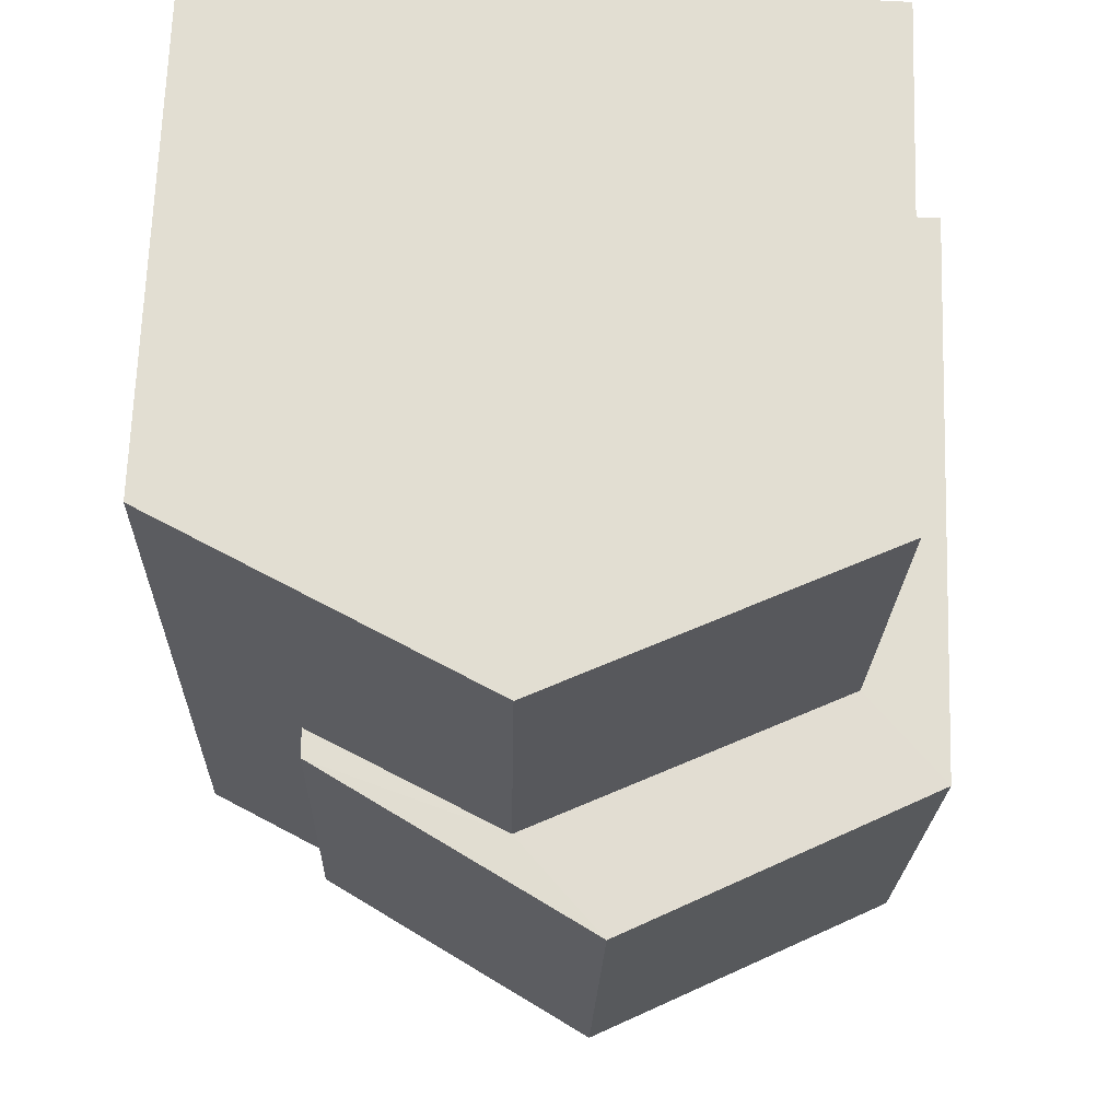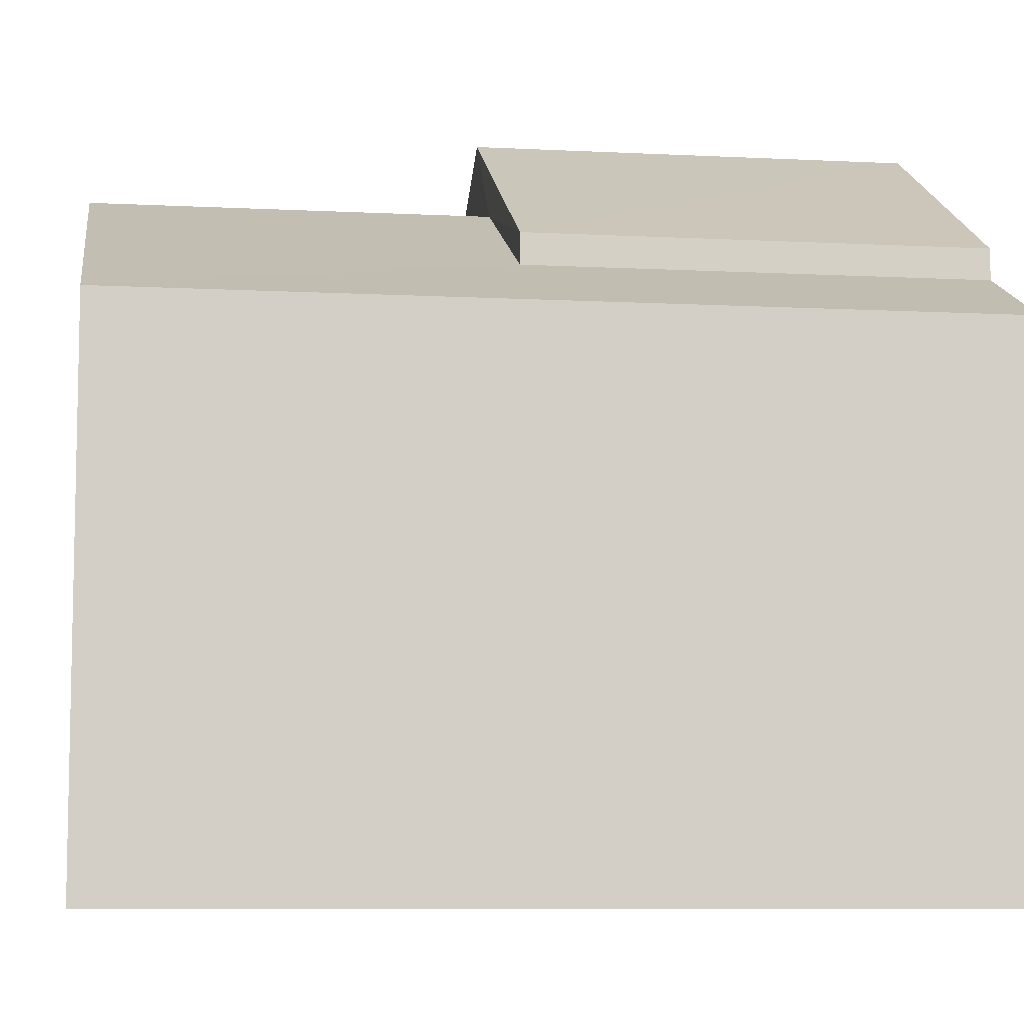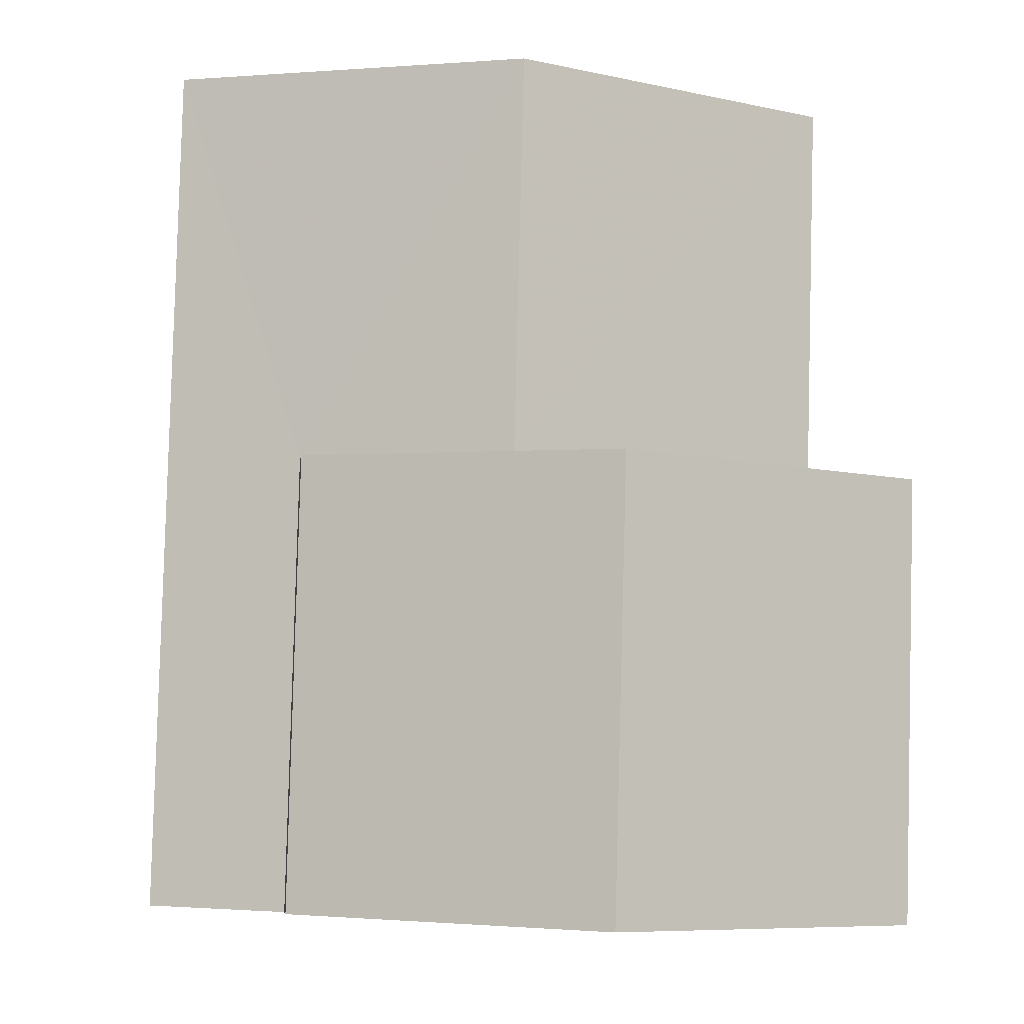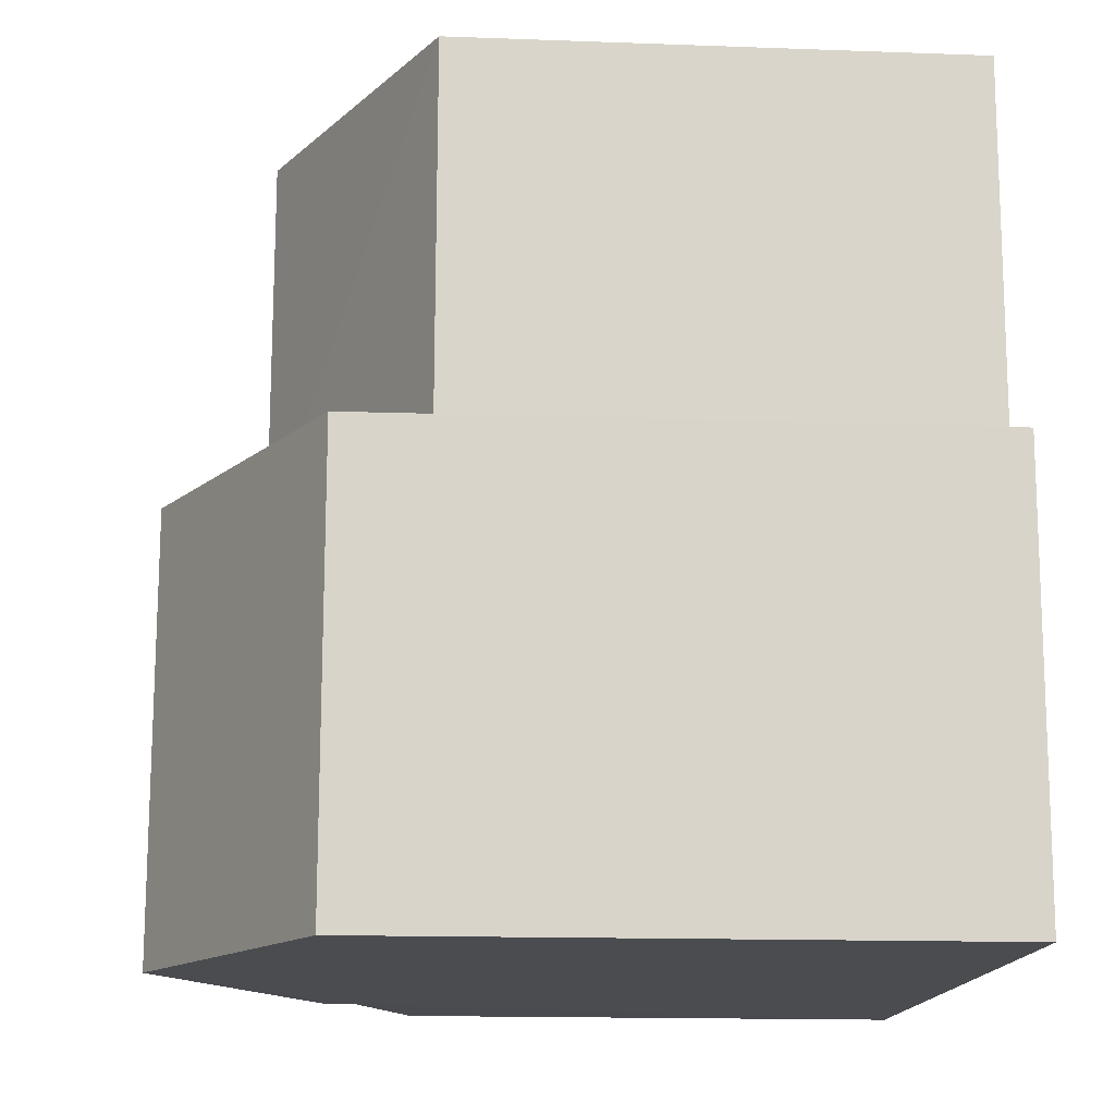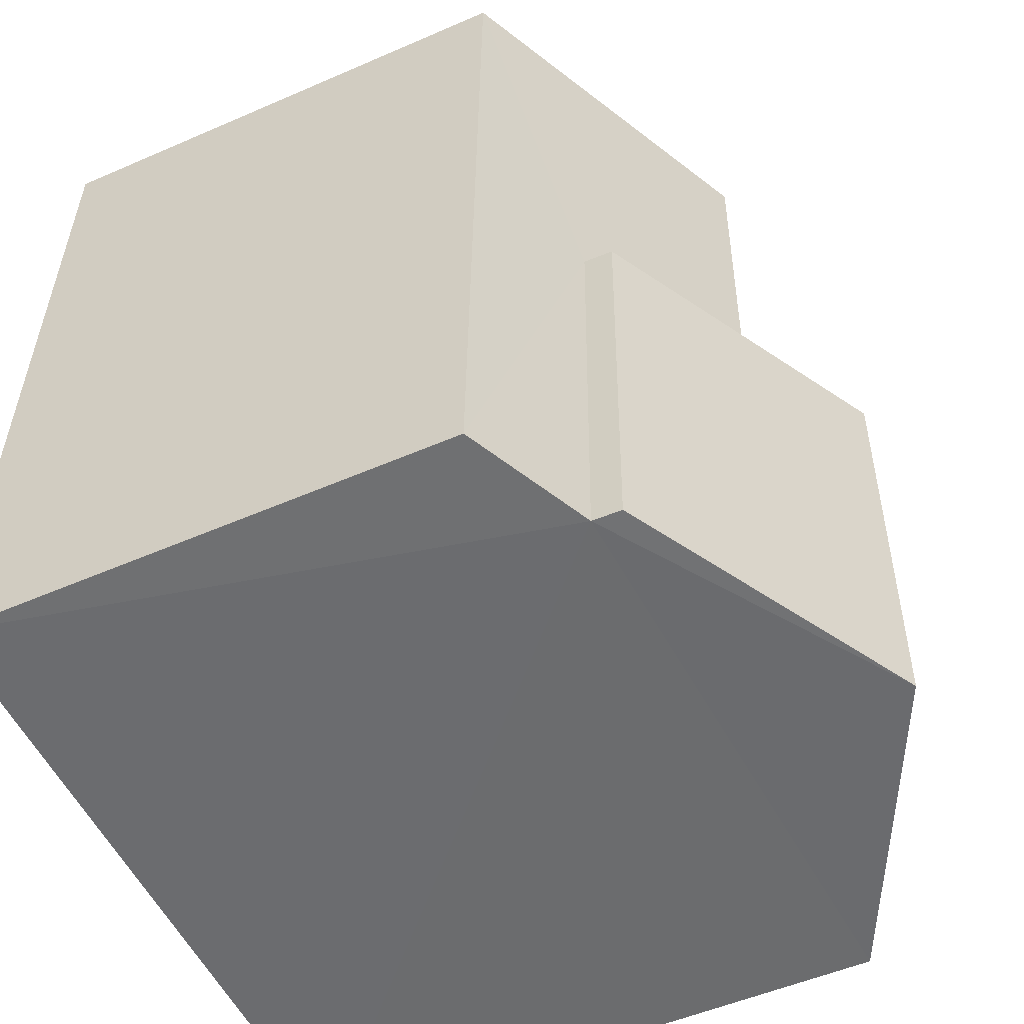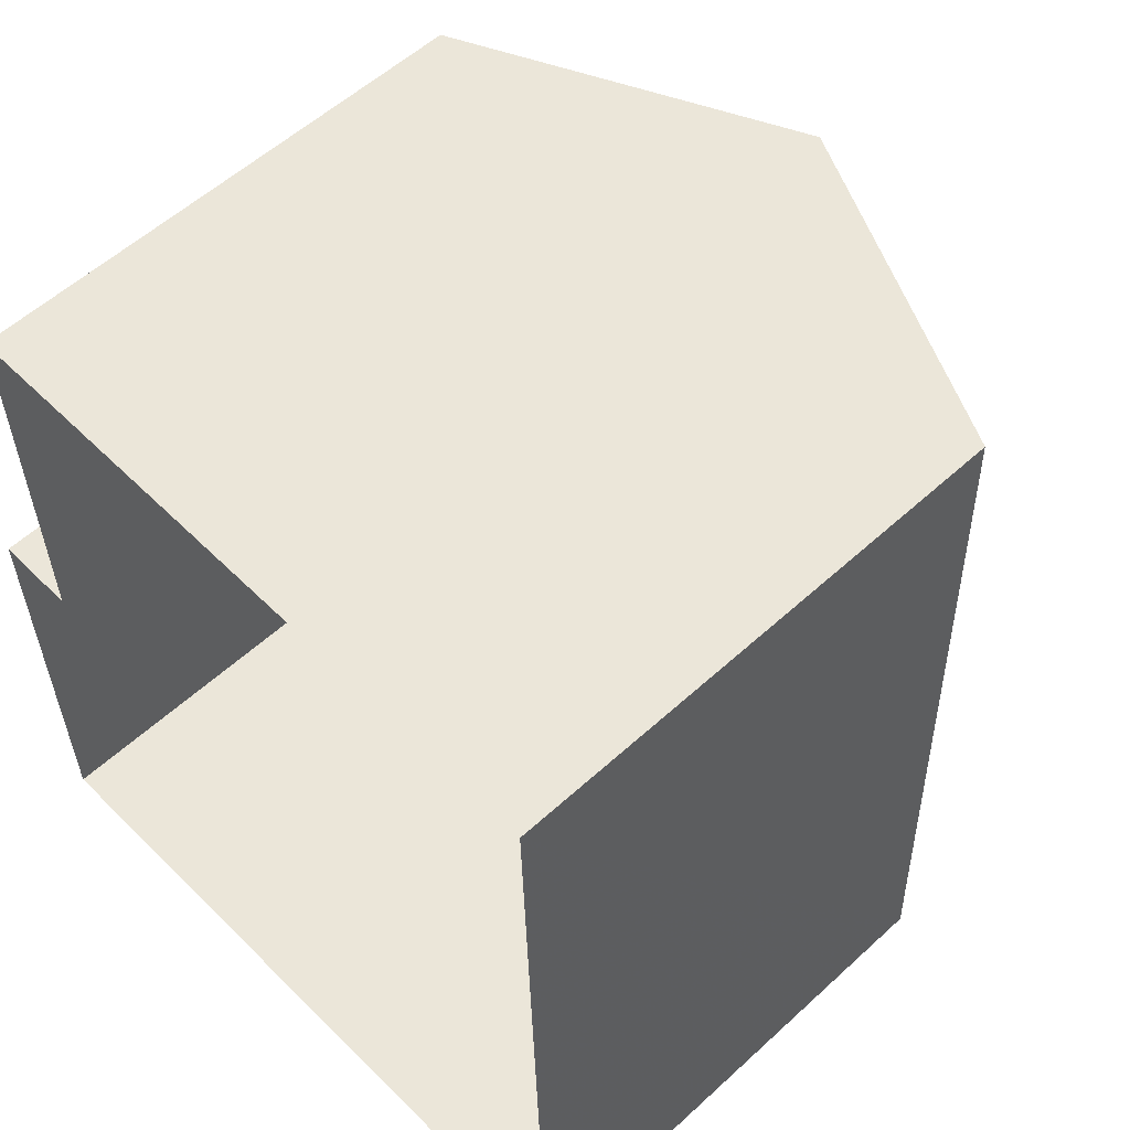
<metadata>
{"format":"obj","ext":"obj","renderer":"f3d","projection":"perspective","resolution":1024,"background":"white","views":[{"elev":68.4,"azim":2.1,"up":"+Y"},{"elev":-8.2,"azim":-99.7,"up":"+Z"},{"elev":-5.1,"azim":-7.4,"up":"+Y"},{"elev":-16.1,"azim":85.8,"up":"+Y"},{"elev":-52.4,"azim":-64.9,"up":"+Y"},{"elev":56.6,"azim":-133.7,"up":"+Y"}]}
</metadata>
<code>
v -3.726e+05 -1.05e+05 24.59
v -3.726e+05 -1.05e+05 24.59
v -3.726e+05 -1.05e+05 24.59
v -3.726e+05 -1.05e+05 24.59
v -3.726e+05 -1.05e+05 24.59
v -3.726e+05 -1.05e+05 24.59
v -3.726e+05 -1.05e+05 33.5
v -3.726e+05 -1.05e+05 33.5
v -3.726e+05 -1.05e+05 32.24
v -3.726e+05 -1.05e+05 31.43
v -3.726e+05 -1.05e+05 31.43
v -3.726e+05 -1.05e+05 32.24
v -3.726e+05 -1.05e+05 32.64
v -3.726e+05 -1.05e+05 32.64
v -3.726e+05 -1.05e+05 34.79
v -3.726e+05 -1.05e+05 34.79
v -3.726e+05 -1.05e+05 32.64
v -3.726e+05 -1.05e+05 32.64
v -3.726e+05 -1.05e+05 31.43
v -3.726e+05 -1.05e+05 31.43
f 1 2 3
f 3 2 4
f 1 5 2
f 4 2 6
f 7 8 9
f 8 10 9
f 9 11 12
f 9 10 11
f 13 14 15
f 16 13 15
f 16 17 18
f 16 15 17
f 7 19 8
f 7 20 19
f 20 5 19
f 20 2 5
f 19 5 8
f 5 1 8
f 1 10 8
f 9 18 17
f 9 12 18
f 13 4 6
f 14 13 6
f 20 6 2
f 6 20 14
f 14 20 15
f 17 7 9
f 15 7 17
f 20 7 15
f 11 1 3
f 11 10 1
f 3 4 12
f 11 3 12
f 4 13 12
f 12 13 16
f 12 16 18

</code>
